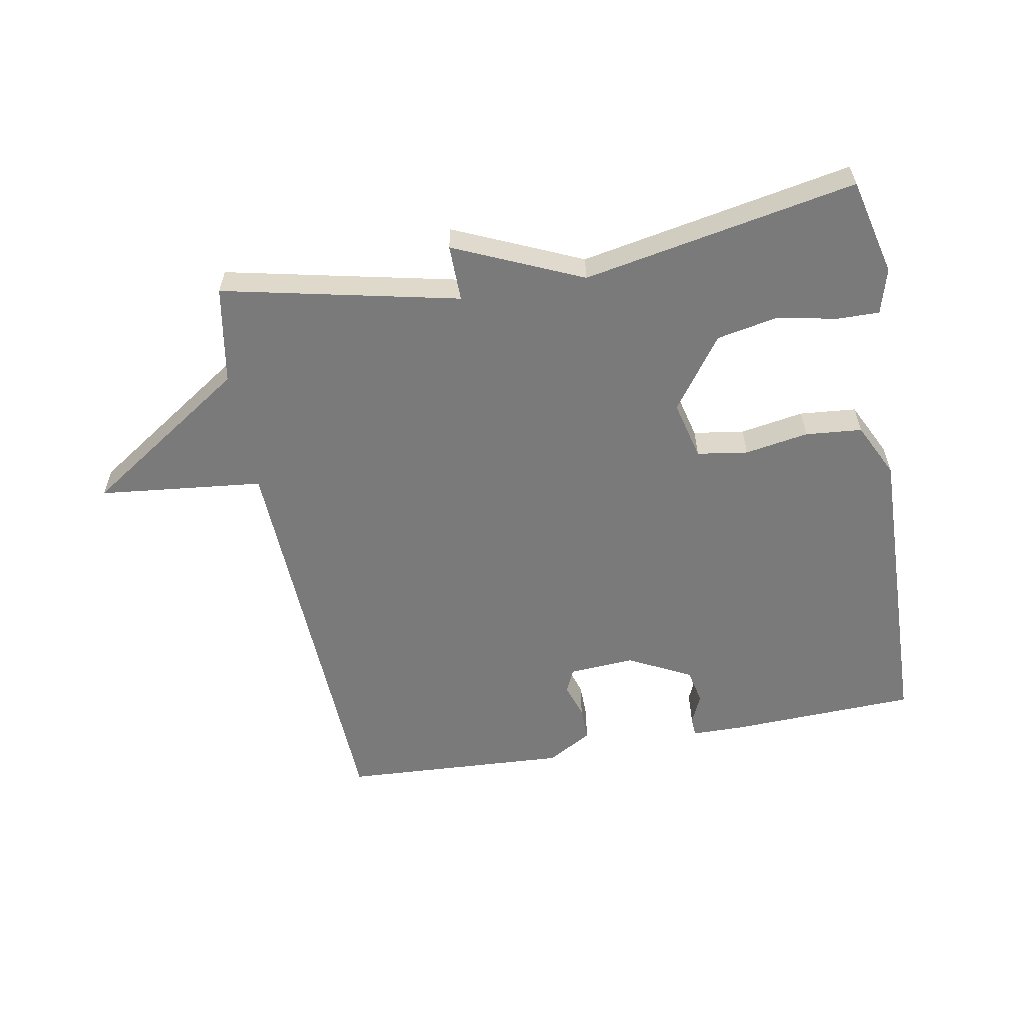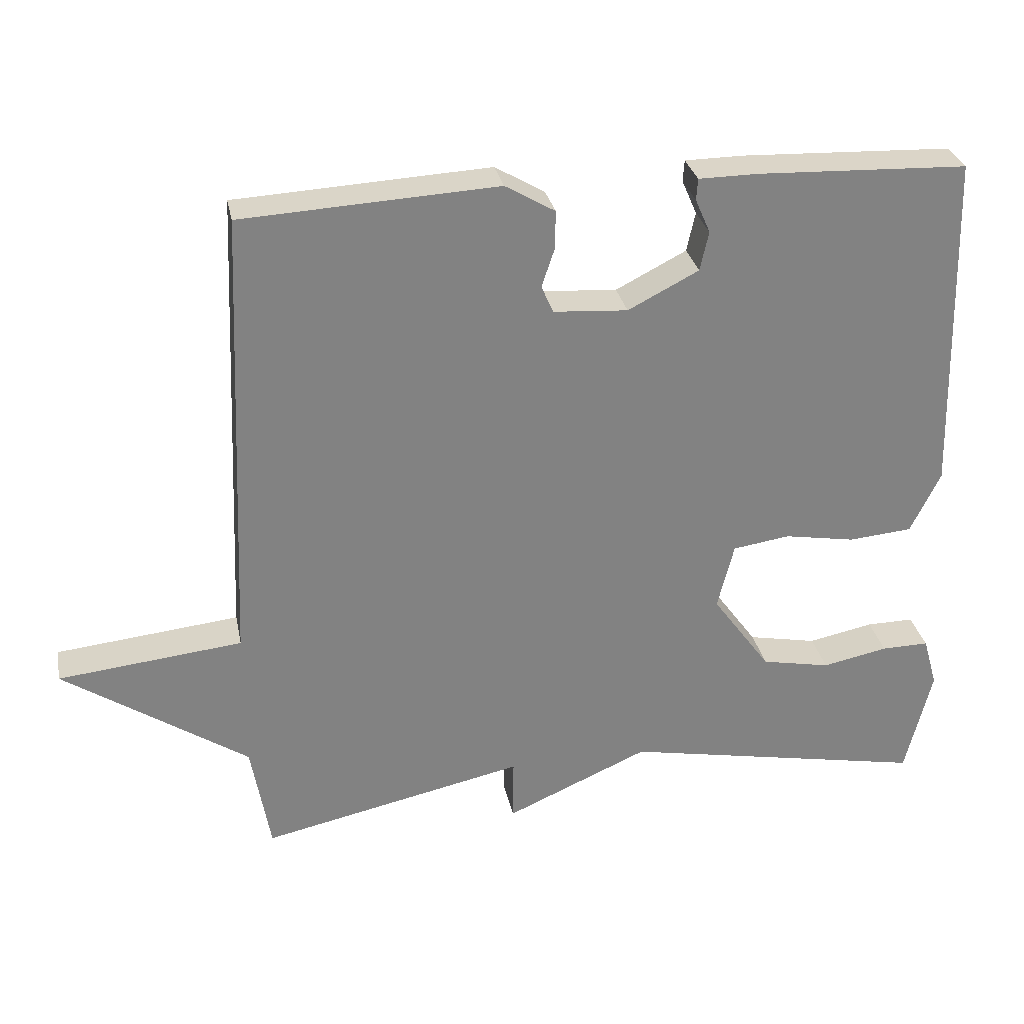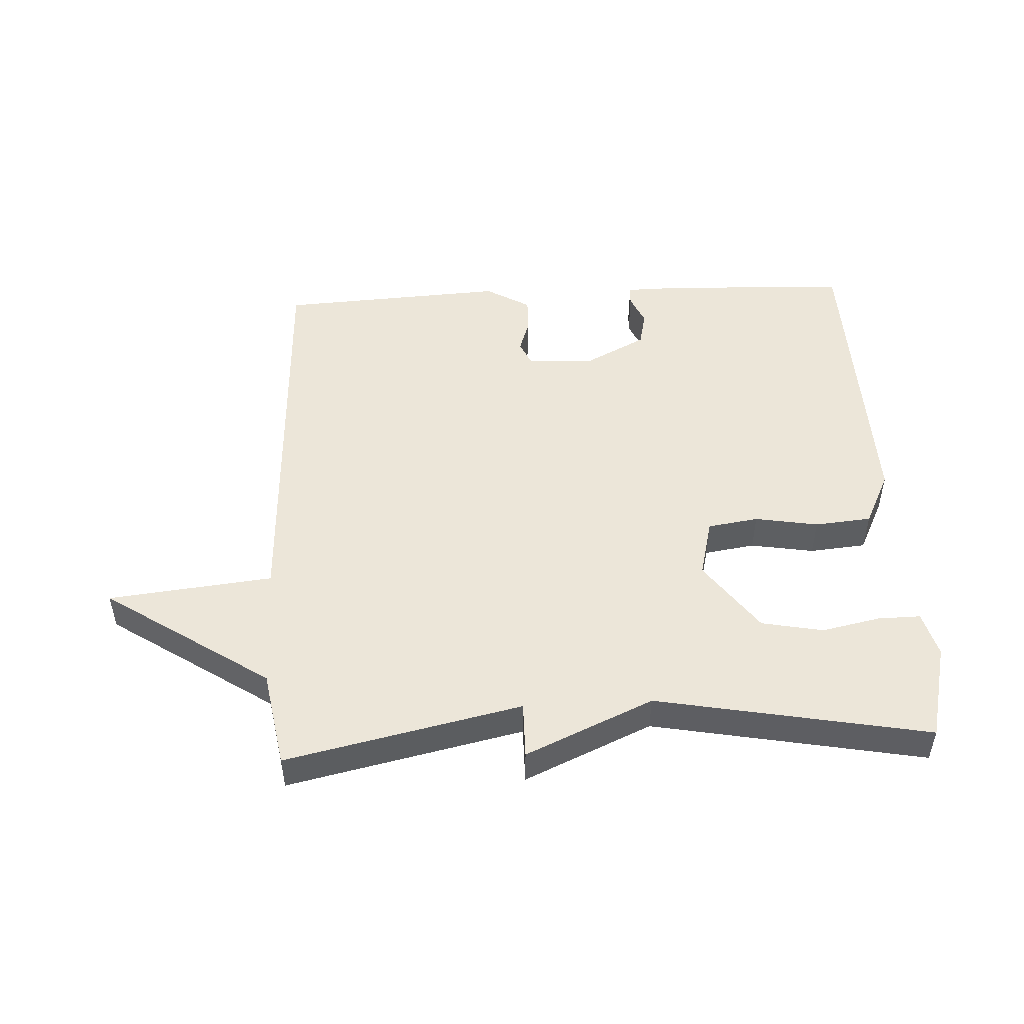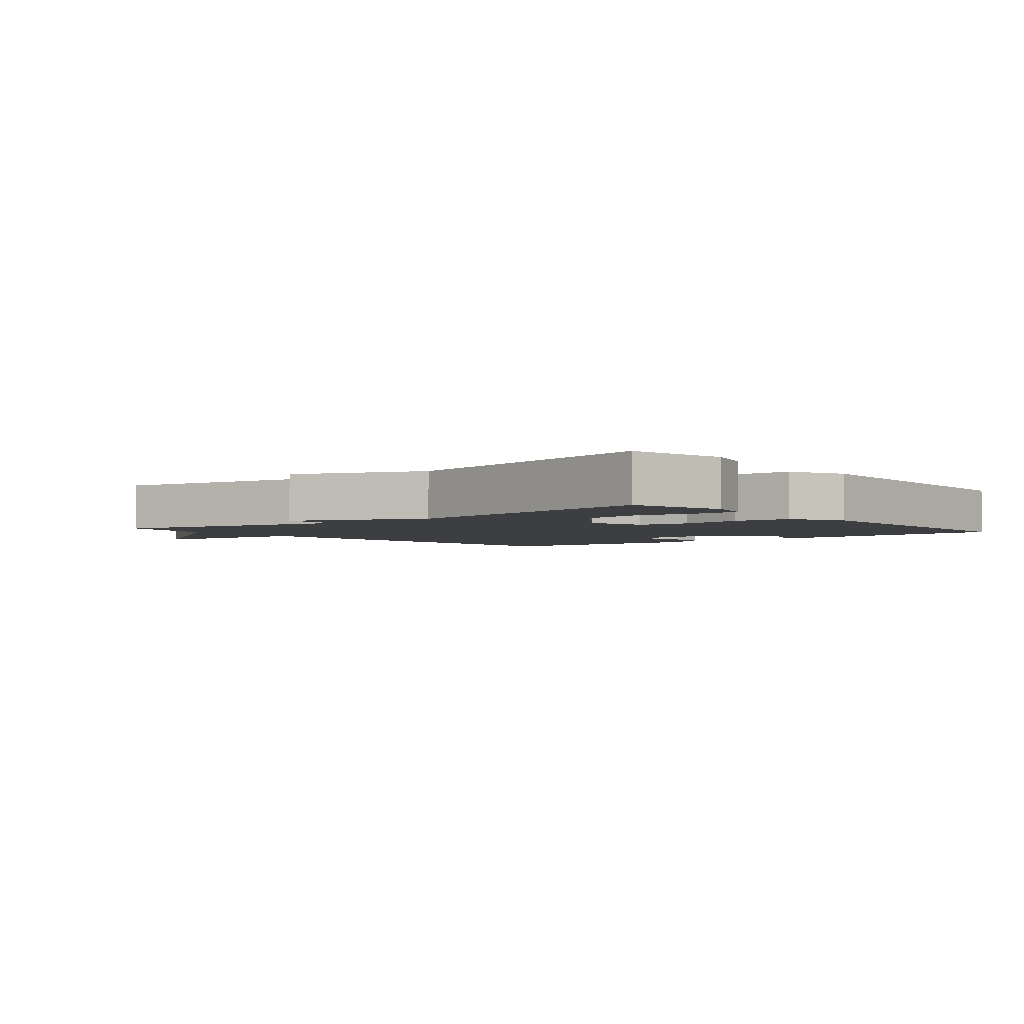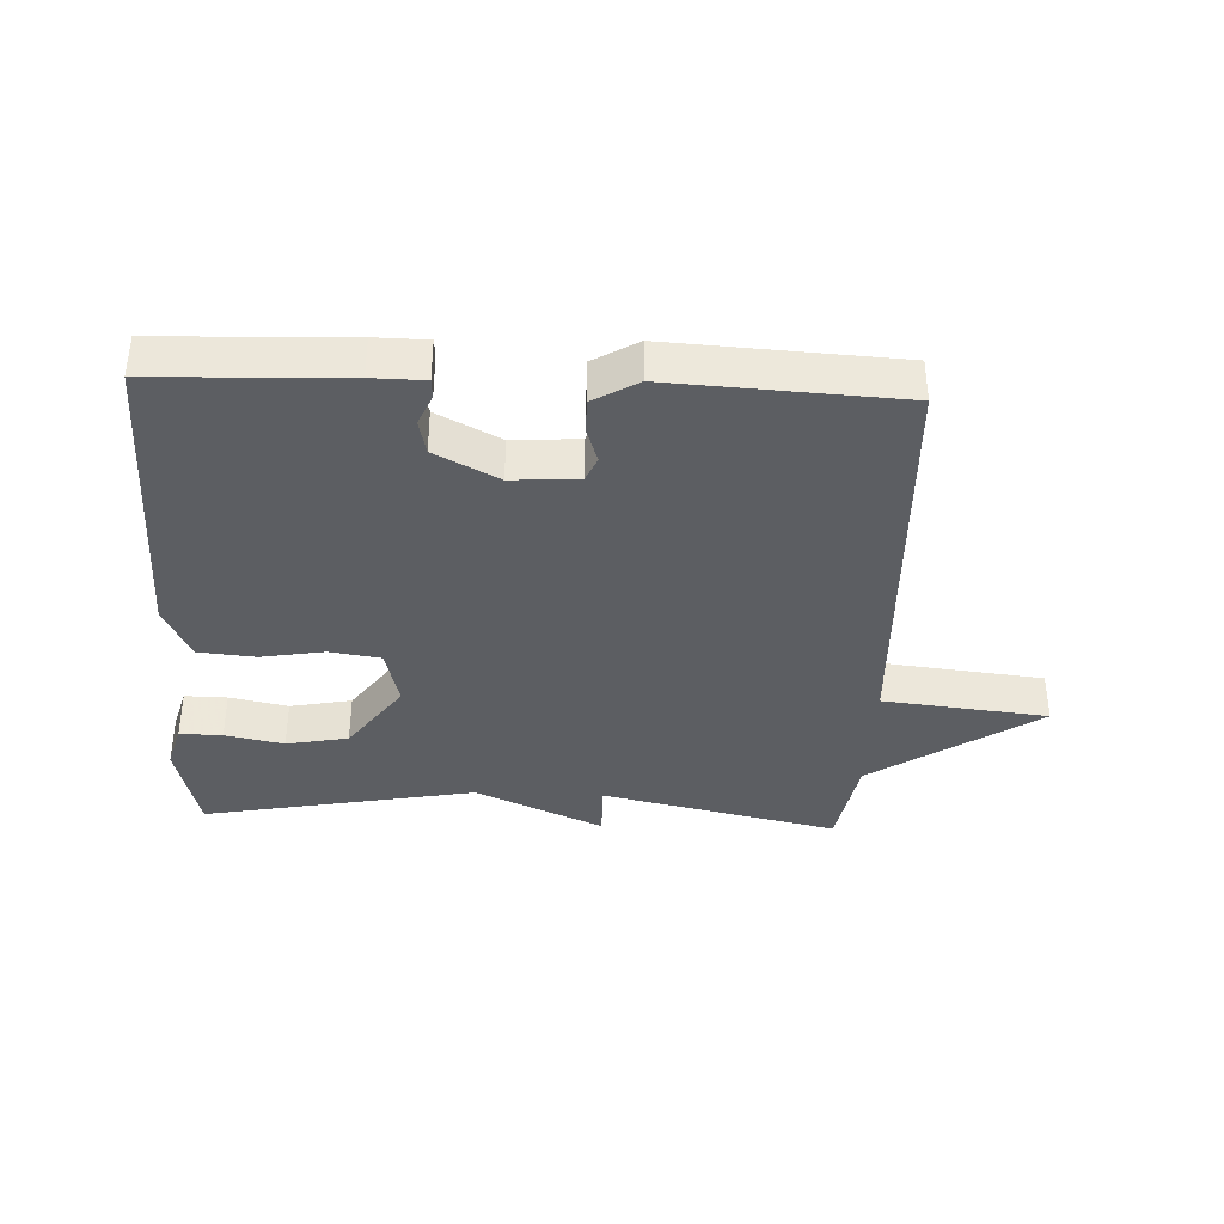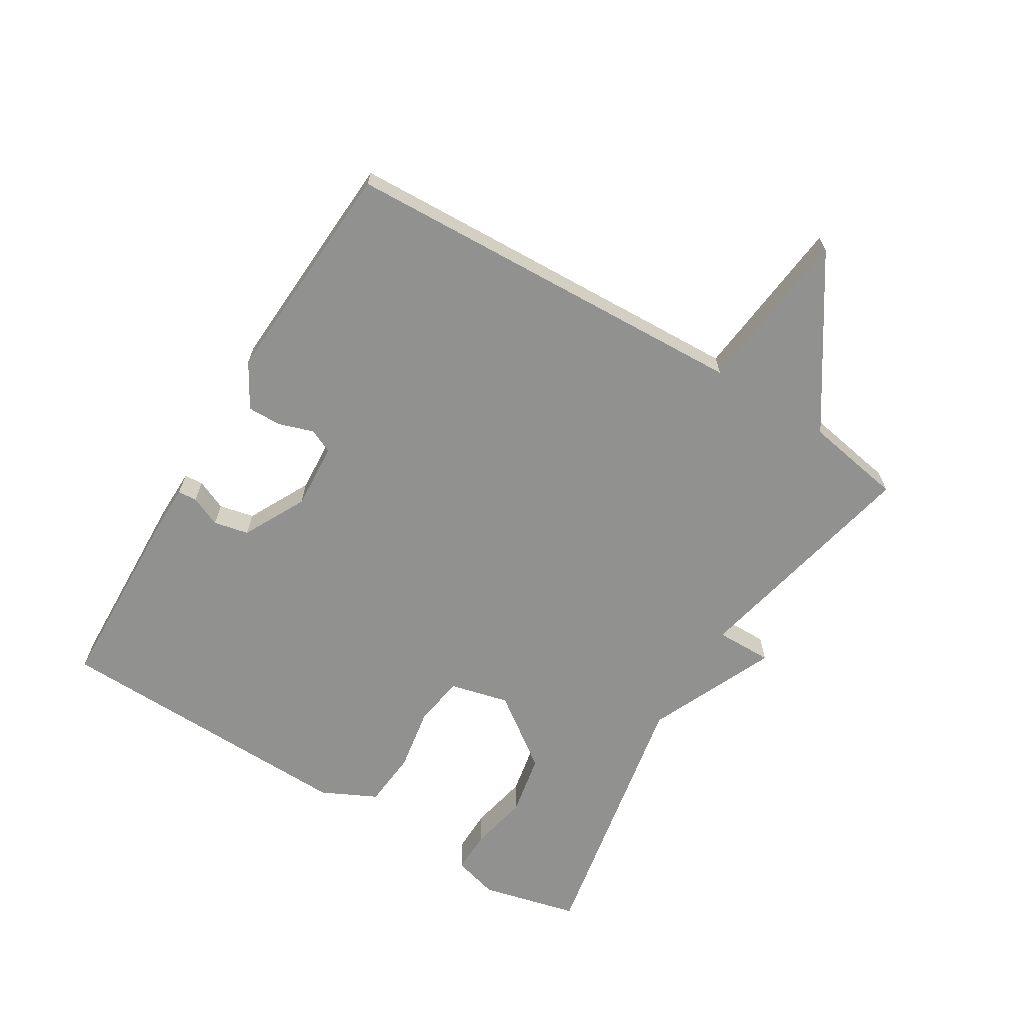
<metadata>
{"format":"obj","ext":"obj","renderer":"f3d","projection":"perspective","resolution":1024,"background":"white","views":[{"elev":-58.1,"azim":-169.7,"up":"+Y"},{"elev":29.6,"azim":168.9,"up":"+Z"},{"elev":49.5,"azim":177.1,"up":"+Y"},{"elev":-3.2,"azim":-140.1,"up":"+Y"},{"elev":-37.7,"azim":-2.5,"up":"+Y"},{"elev":-66.0,"azim":58.6,"up":"+Y"}]}
</metadata>
<code>
v -0.5 0.07 0.5
v -0.204 0.07 0.511
v -0.122 0.07 0.51
v -0.12 0.07 0.48
v -0.141 0.07 0.432
v -0.129 0.07 0.377
v -0.03 0.07 0.326
v 0.074 0.07 0.333
v 0.091 0.07 0.371
v 0.073 0.07 0.425
v 0.072 0.07 0.479
v 0.142 0.07 0.52
v 0.5 0.07 0.5
v 0.527 0.07 -0.146
v 0.786 0.07 -0.174
v 0.527 0.07 -0.346
v 0.5 0.07 -0.5
v 0.129 0.07 -0.419
v 0.13 0.07 -0.508
v -0.071 0.07 -0.419
v -0.5 0.07 -0.5
v -0.537 0.07 -0.348
v -0.517 0.07 -0.277
v -0.45 0.07 -0.278
v -0.358 0.07 -0.297
v -0.261 0.07 -0.278
v -0.179 0.07 -0.165
v -0.202 0.07 -0.072
v -0.282 0.07 -0.06
v -0.382 0.07 -0.077
v -0.471 0.07 -0.069
v -0.513 0.07 0.017
v -0.5 0 0.5
v -0.204 0 0.511
v -0.122 0 0.51
v -0.12 0 0.48
v -0.141 0 0.432
v -0.129 0 0.377
v -0.03 0 0.326
v 0.074 0 0.333
v 0.091 0 0.371
v 0.073 0 0.425
v 0.072 0 0.479
v 0.142 0 0.52
v 0.5 0 0.5
v 0.527 0 -0.146
v 0.786 0 -0.174
v 0.527 0 -0.346
v 0.5 0 -0.5
v 0.129 0 -0.419
v 0.13 0 -0.508
v -0.071 0 -0.419
v -0.5 0 -0.5
v -0.537 0 -0.348
v -0.517 0 -0.277
v -0.45 0 -0.278
v -0.358 0 -0.297
v -0.261 0 -0.278
v -0.179 0 -0.165
v -0.202 0 -0.072
v -0.282 0 -0.06
v -0.382 0 -0.077
v -0.471 0 -0.069
v -0.513 0 0.017
f 1 2 3
f 32 1 3
f 31 32 3
f 30 31 3
f 29 30 3
f 23 24 25
f 22 23 25
f 21 22 25
f 20 21 25
f 20 25 26
f 20 26 27
f 19 20 27
f 18 19 27
f 18 27 28
f 17 18 28
f 16 17 28
f 12 13 14
f 11 12 14
f 10 11 14
f 9 10 14
f 8 9 14
f 7 8 14
f 6 7 14
f 3 4 5
f 29 3 5
f 28 29 5 6
f 14 15 16 28
f 6 14 28
f 35 34 33
f 35 33 64
f 35 64 63
f 35 63 62
f 35 62 61
f 57 56 55
f 57 55 54
f 57 54 53
f 57 53 52
f 58 57 52
f 59 58 52
f 59 52 51
f 59 51 50
f 60 59 50
f 60 50 49
f 60 49 48
f 46 45 44
f 46 44 43
f 46 43 42
f 46 42 41
f 46 41 40
f 46 40 39
f 46 39 38
f 37 36 35
f 37 35 61
f 38 37 61 60
f 60 48 47 46
f 60 46 38
f 1 33 34 2
f 2 34 35 3
f 3 35 36 4
f 4 36 37 5
f 5 37 38 6
f 6 38 39 7
f 7 39 40 8
f 8 40 41 9
f 9 41 42 10
f 10 42 43 11
f 11 43 44 12
f 12 44 45 13
f 13 45 46 14
f 14 46 47 15
f 15 47 48 16
f 16 48 49 17
f 17 49 50 18
f 18 50 51 19
f 19 51 52 20
f 20 52 53 21
f 21 53 54 22
f 22 54 55 23
f 23 55 56 24
f 24 56 57 25
f 25 57 58 26
f 26 58 59 27
f 27 59 60 28
f 28 60 61 29
f 29 61 62 30
f 30 62 63 31
f 31 63 64 32
f 32 64 33 1

</code>
